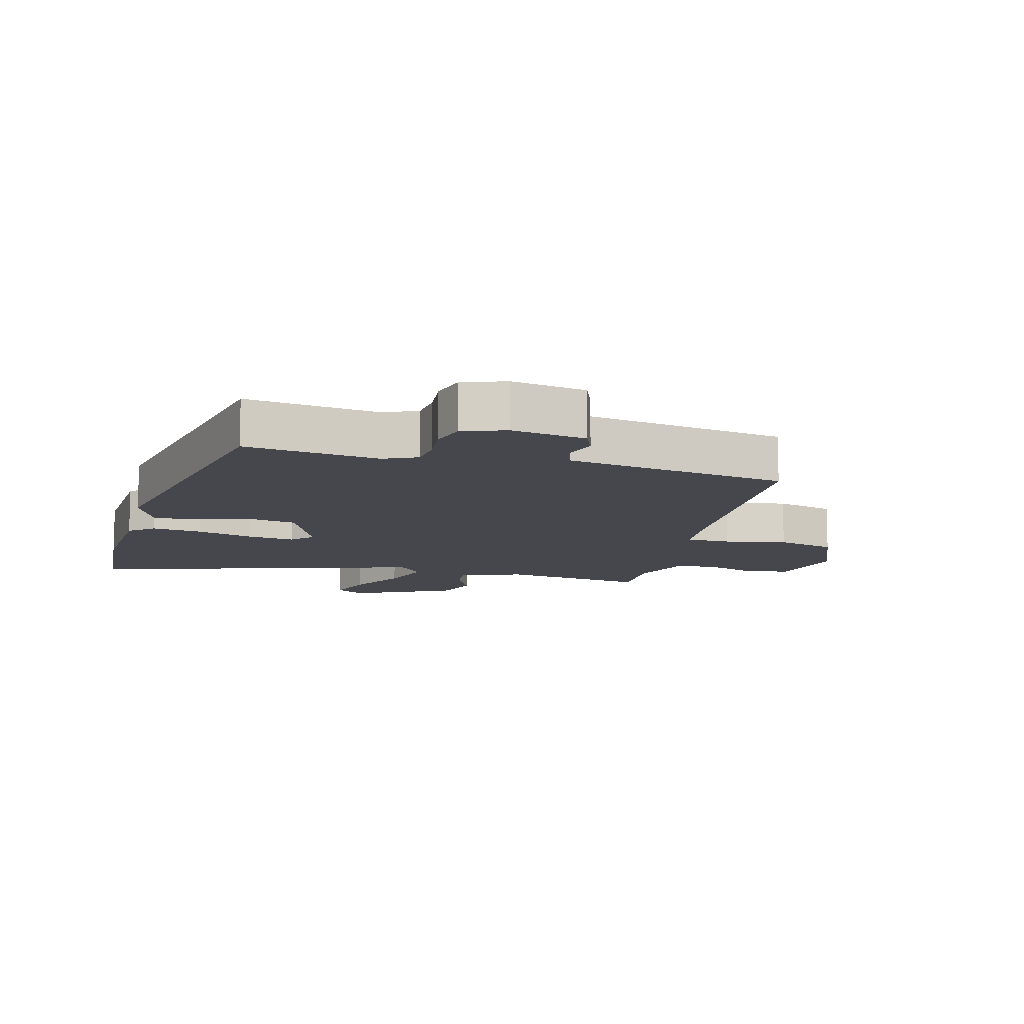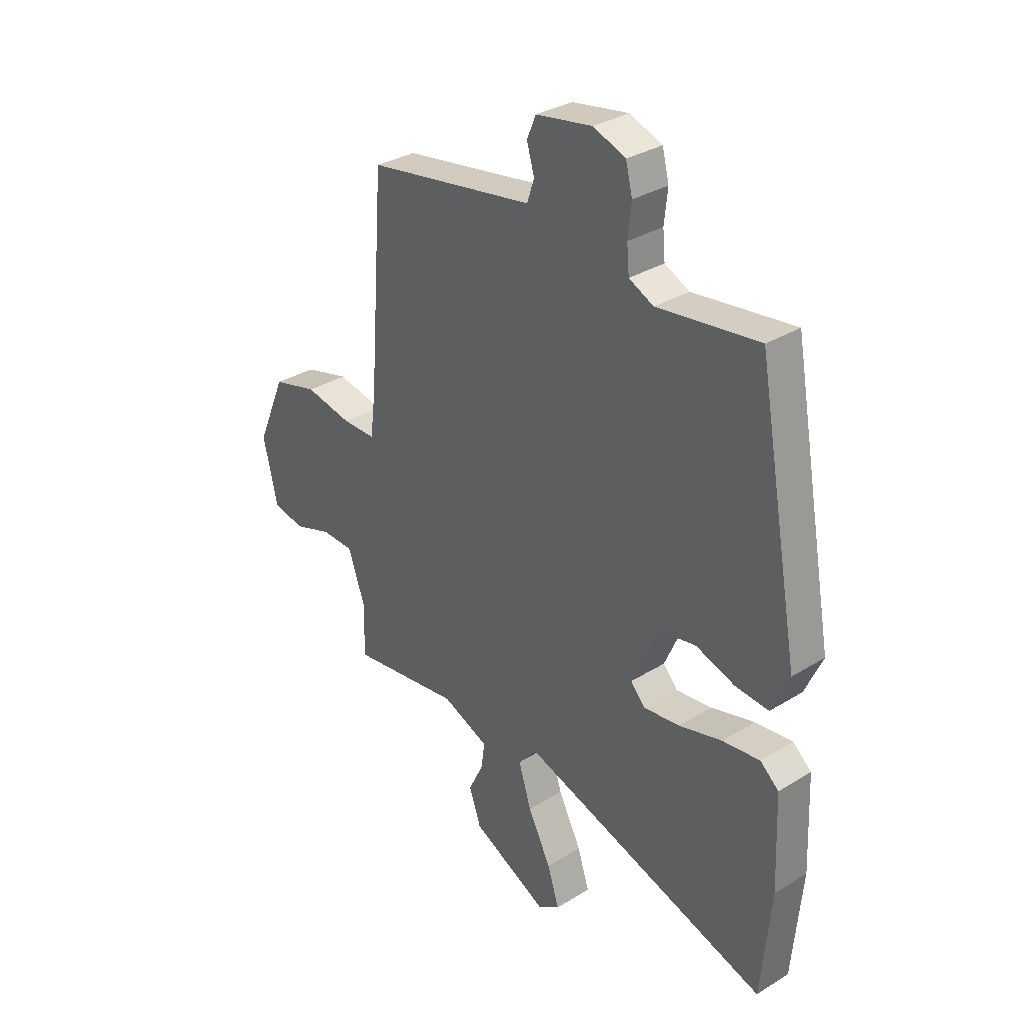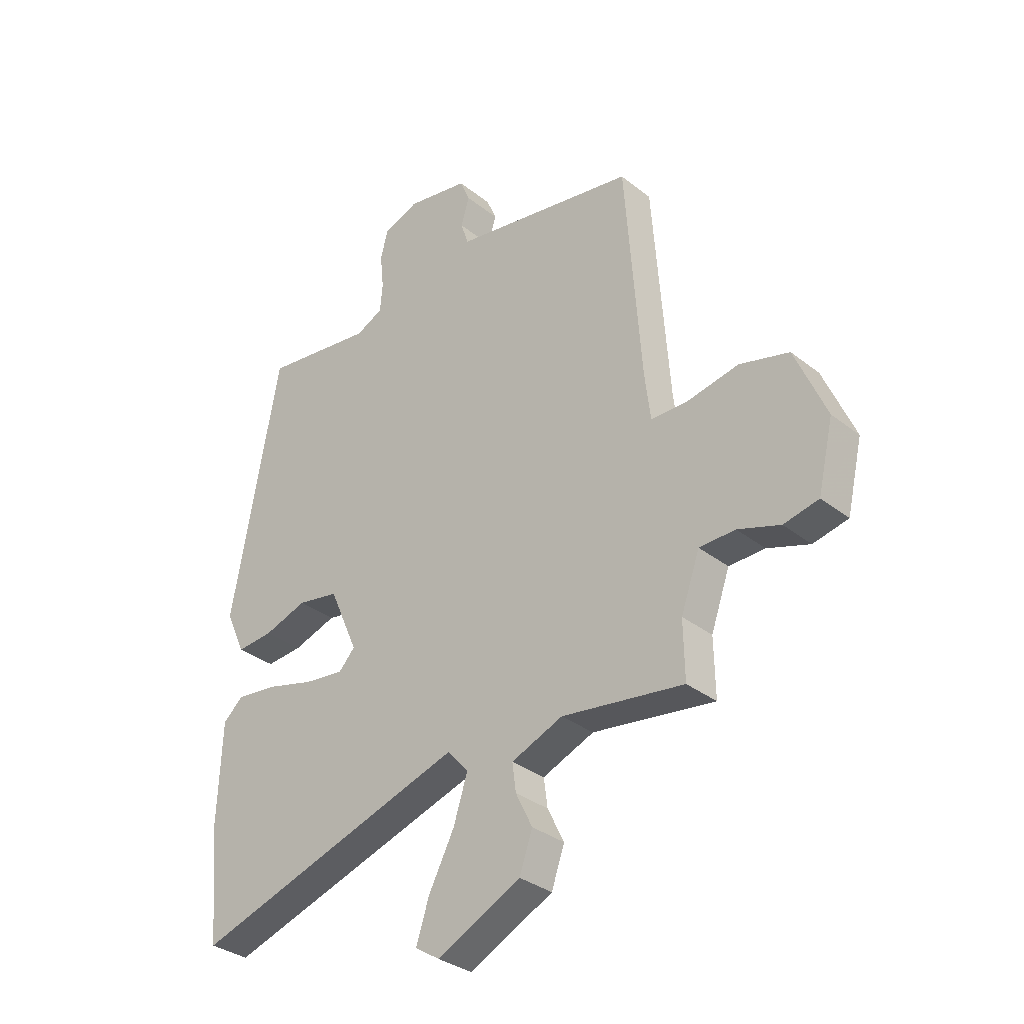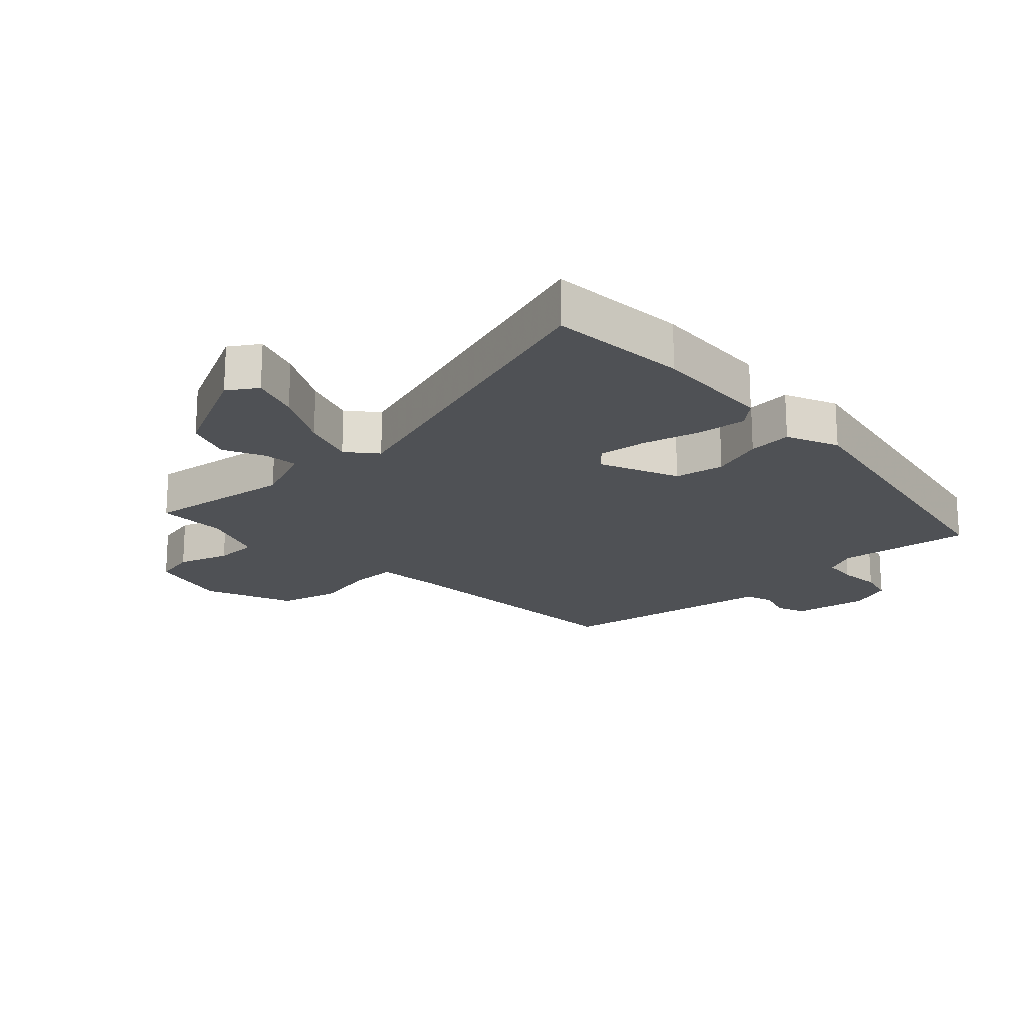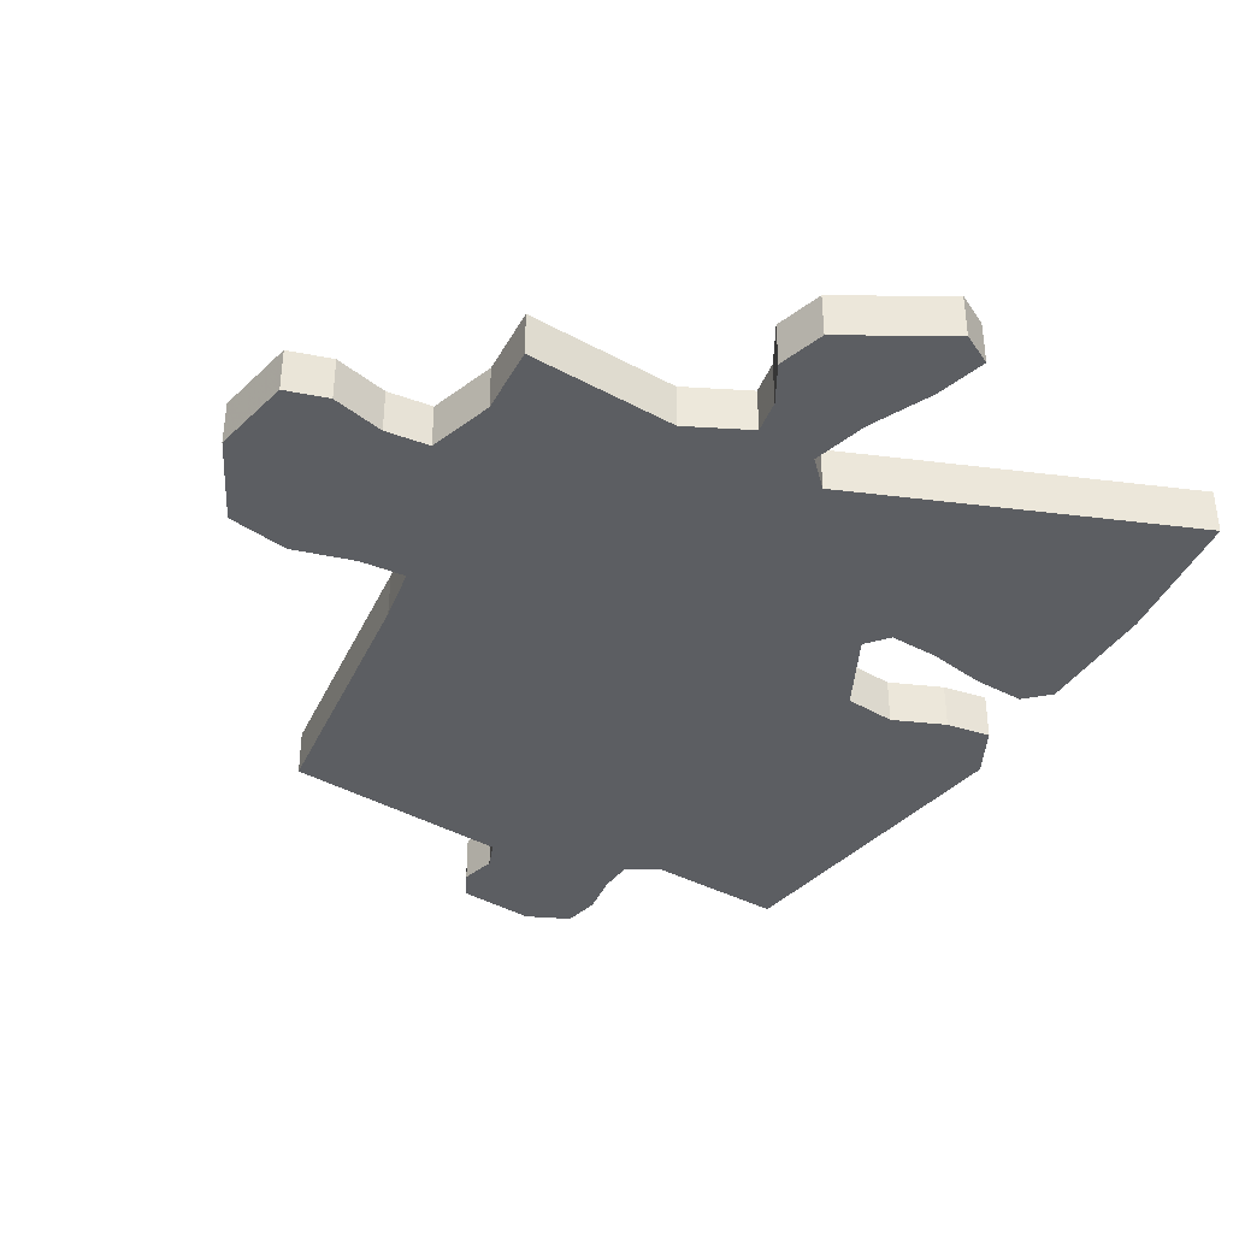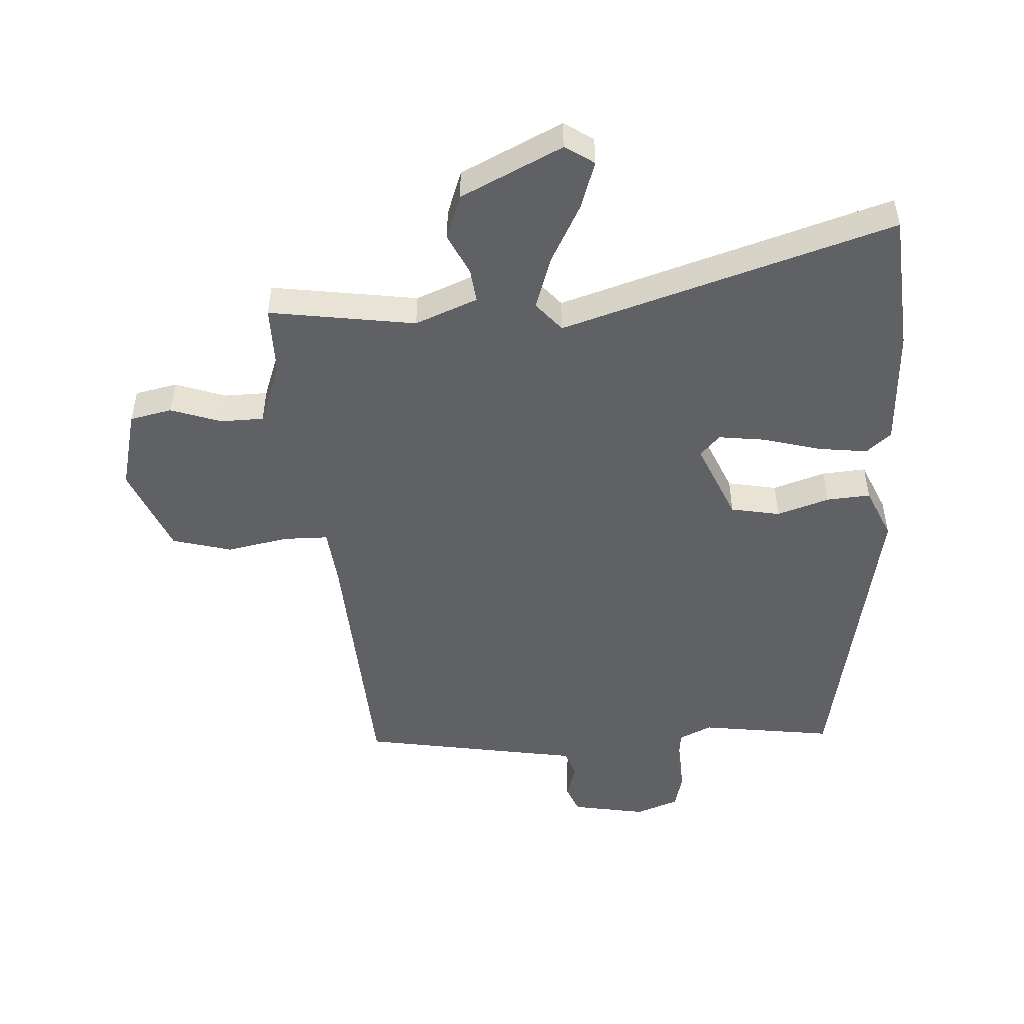
<metadata>
{"format":"obj","ext":"obj","renderer":"f3d","projection":"perspective","resolution":1024,"background":"white","views":[{"elev":-11.0,"azim":-15.6,"up":"+Y"},{"elev":32.1,"azim":-130.9,"up":"+Z"},{"elev":-32.7,"azim":42.6,"up":"+Z"},{"elev":-19.7,"azim":-137.3,"up":"+Y"},{"elev":-38.2,"azim":153.0,"up":"+Y"},{"elev":-49.6,"azim":-177.2,"up":"+Y"}]}
</metadata>
<code>
v 0.419 0.07 0.469
v 0.45 0.07 0.048
v 0.461 0.07 -0.042
v 0.532 0.07 -0.042
v 0.631 0.07 -0.022
v 0.726 0.07 -0.047
v 0.786 0.07 -0.187
v 0.756 0.07 -0.316
v 0.689 0.07 -0.331
v 0.608 0.07 -0.304
v 0.539 0.07 -0.306
v 0.503 0.07 -0.408
v 0.505 0.07 -0.518
v 0.271 0.07 -0.486
v 0.172 0.07 -0.527
v 0.179 0.07 -0.581
v 0.211 0.07 -0.646
v 0.186 0.07 -0.718
v 0.025 0.07 -0.798
v -0.022 0.07 -0.768
v 0.003 0.07 -0.691
v 0.052 0.07 -0.596
v 0.079 0.07 -0.511
v 0.039 0.07 -0.465
v -0.488 0.07 -0.635
v -0.508 0.07 -0.414
v -0.5 0.07 -0.222
v -0.461 0.07 -0.188
v -0.382 0.07 -0.197
v -0.291 0.07 -0.221
v -0.215 0.07 -0.23
v -0.184 0.07 -0.196
v -0.239 0.07 -0.071
v -0.318 0.07 -0.057
v -0.401 0.07 -0.085
v -0.471 0.07 -0.091
v -0.508 0.07 -0.009
v -0.417 0.07 0.489
v -0.204 0.07 0.462
v -0.152 0.07 0.487
v -0.147 0.07 0.542
v -0.154 0.07 0.608
v -0.14 0.07 0.664
v -0.072 0.07 0.69
v 0.047 0.07 0.67
v 0.066 0.07 0.625
v 0.05 0.07 0.571
v 0.065 0.07 0.526
v 0.177 0.07 0.508
v 0.419 0 0.469
v 0.45 0 0.048
v 0.461 0 -0.042
v 0.532 0 -0.042
v 0.631 0 -0.022
v 0.726 0 -0.047
v 0.786 0 -0.187
v 0.756 0 -0.316
v 0.689 0 -0.331
v 0.608 0 -0.304
v 0.539 0 -0.306
v 0.503 0 -0.408
v 0.505 0 -0.518
v 0.271 0 -0.486
v 0.172 0 -0.527
v 0.179 0 -0.581
v 0.211 0 -0.646
v 0.186 0 -0.718
v 0.025 0 -0.798
v -0.022 0 -0.768
v 0.003 0 -0.691
v 0.052 0 -0.596
v 0.079 0 -0.511
v 0.039 0 -0.465
v -0.488 0 -0.635
v -0.508 0 -0.414
v -0.5 0 -0.222
v -0.461 0 -0.188
v -0.382 0 -0.197
v -0.291 0 -0.221
v -0.215 0 -0.23
v -0.184 0 -0.196
v -0.239 0 -0.071
v -0.318 0 -0.057
v -0.401 0 -0.085
v -0.471 0 -0.091
v -0.508 0 -0.009
v -0.417 0 0.489
v -0.204 0 0.462
v -0.152 0 0.487
v -0.147 0 0.542
v -0.154 0 0.608
v -0.14 0 0.664
v -0.072 0 0.69
v 0.047 0 0.67
v 0.066 0 0.625
v 0.05 0 0.571
v 0.065 0 0.526
v 0.177 0 0.508
f 48 49 1 2
f 45 46 47
f 44 45 47
f 43 44 47
f 42 43 47
f 41 42 47
f 40 41 47 48
f 48 2 3
f 40 48 3
f 39 40 3
f 37 38 39
f 36 37 39
f 35 36 39
f 34 35 39
f 33 34 39 3
f 28 29 30
f 27 28 30
f 26 27 30
f 25 26 30
f 24 25 30
f 24 30 31
f 20 21 22
f 19 20 22
f 18 19 22
f 17 18 22
f 16 17 22
f 15 16 22 23
f 14 15 23 24
f 12 13 14
f 24 31 32
f 14 24 32
f 12 14 32
f 11 12 32
f 8 9 10
f 7 8 10
f 6 7 10
f 5 6 10
f 4 5 10
f 11 32 33
f 10 11 33
f 4 10 33
f 3 4 33
f 51 50 98 97
f 96 95 94
f 96 94 93
f 96 93 92
f 96 92 91
f 96 91 90
f 97 96 90 89
f 52 51 97
f 52 97 89
f 52 89 88
f 88 87 86
f 88 86 85
f 88 85 84
f 88 84 83
f 52 88 83 82
f 79 78 77
f 79 77 76
f 79 76 75
f 79 75 74
f 79 74 73
f 80 79 73
f 71 70 69
f 71 69 68
f 71 68 67
f 71 67 66
f 71 66 65
f 72 71 65 64
f 73 72 64 63
f 63 62 61
f 81 80 73
f 81 73 63
f 81 63 61
f 81 61 60
f 59 58 57
f 59 57 56
f 59 56 55
f 59 55 54
f 59 54 53
f 82 81 60
f 82 60 59
f 82 59 53
f 82 53 52
f 1 50 51 2
f 2 51 52 3
f 3 52 53 4
f 4 53 54 5
f 5 54 55 6
f 6 55 56 7
f 7 56 57 8
f 8 57 58 9
f 9 58 59 10
f 10 59 60 11
f 11 60 61 12
f 12 61 62 13
f 13 62 63 14
f 14 63 64 15
f 15 64 65 16
f 16 65 66 17
f 17 66 67 18
f 18 67 68 19
f 19 68 69 20
f 20 69 70 21
f 21 70 71 22
f 22 71 72 23
f 23 72 73 24
f 24 73 74 25
f 25 74 75 26
f 26 75 76 27
f 27 76 77 28
f 28 77 78 29
f 29 78 79 30
f 30 79 80 31
f 31 80 81 32
f 32 81 82 33
f 33 82 83 34
f 34 83 84 35
f 35 84 85 36
f 36 85 86 37
f 37 86 87 38
f 38 87 88 39
f 39 88 89 40
f 40 89 90 41
f 41 90 91 42
f 42 91 92 43
f 43 92 93 44
f 44 93 94 45
f 45 94 95 46
f 46 95 96 47
f 47 96 97 48
f 48 97 98 49
f 49 98 50 1

</code>
